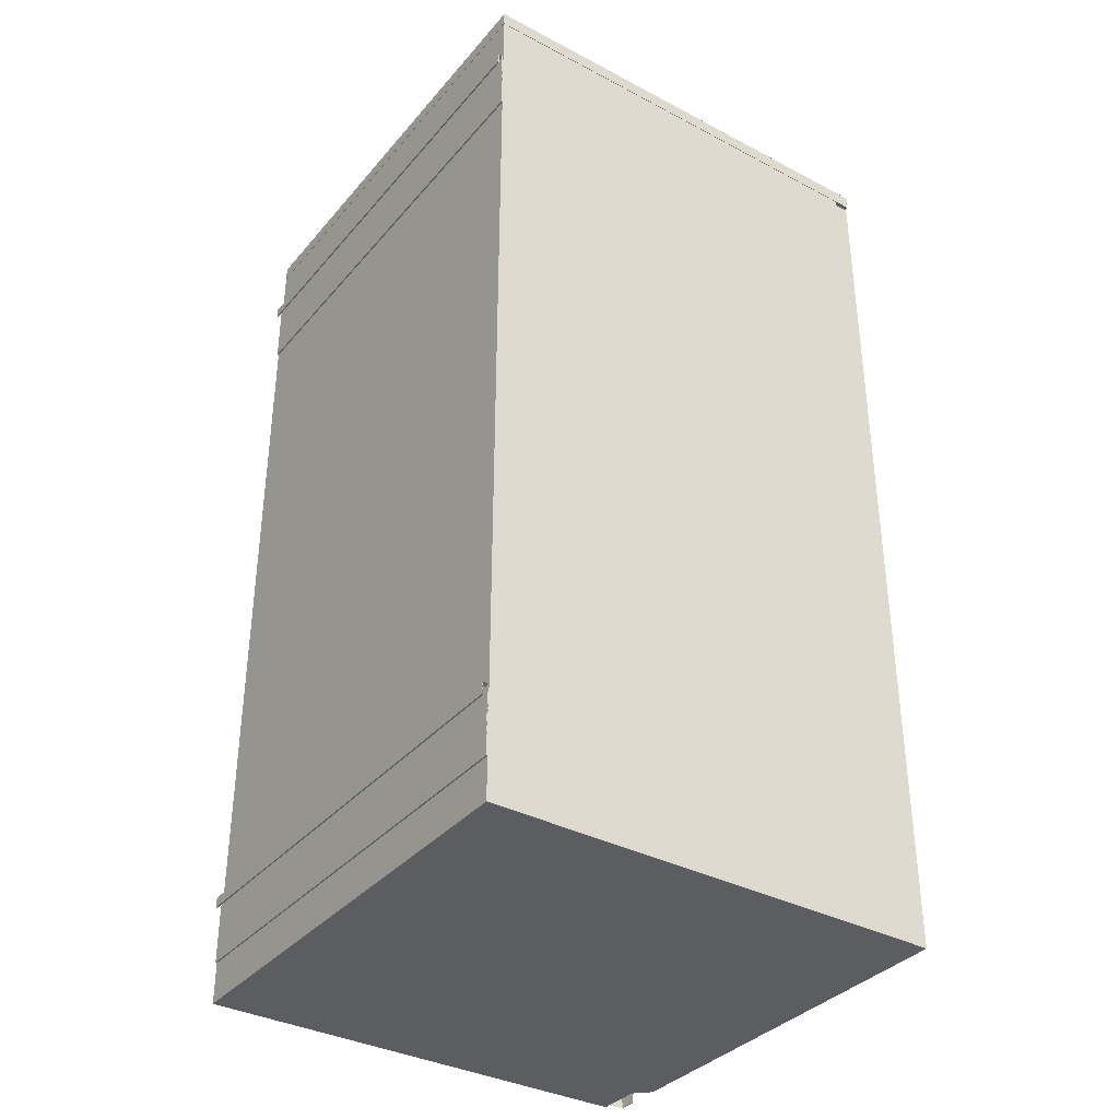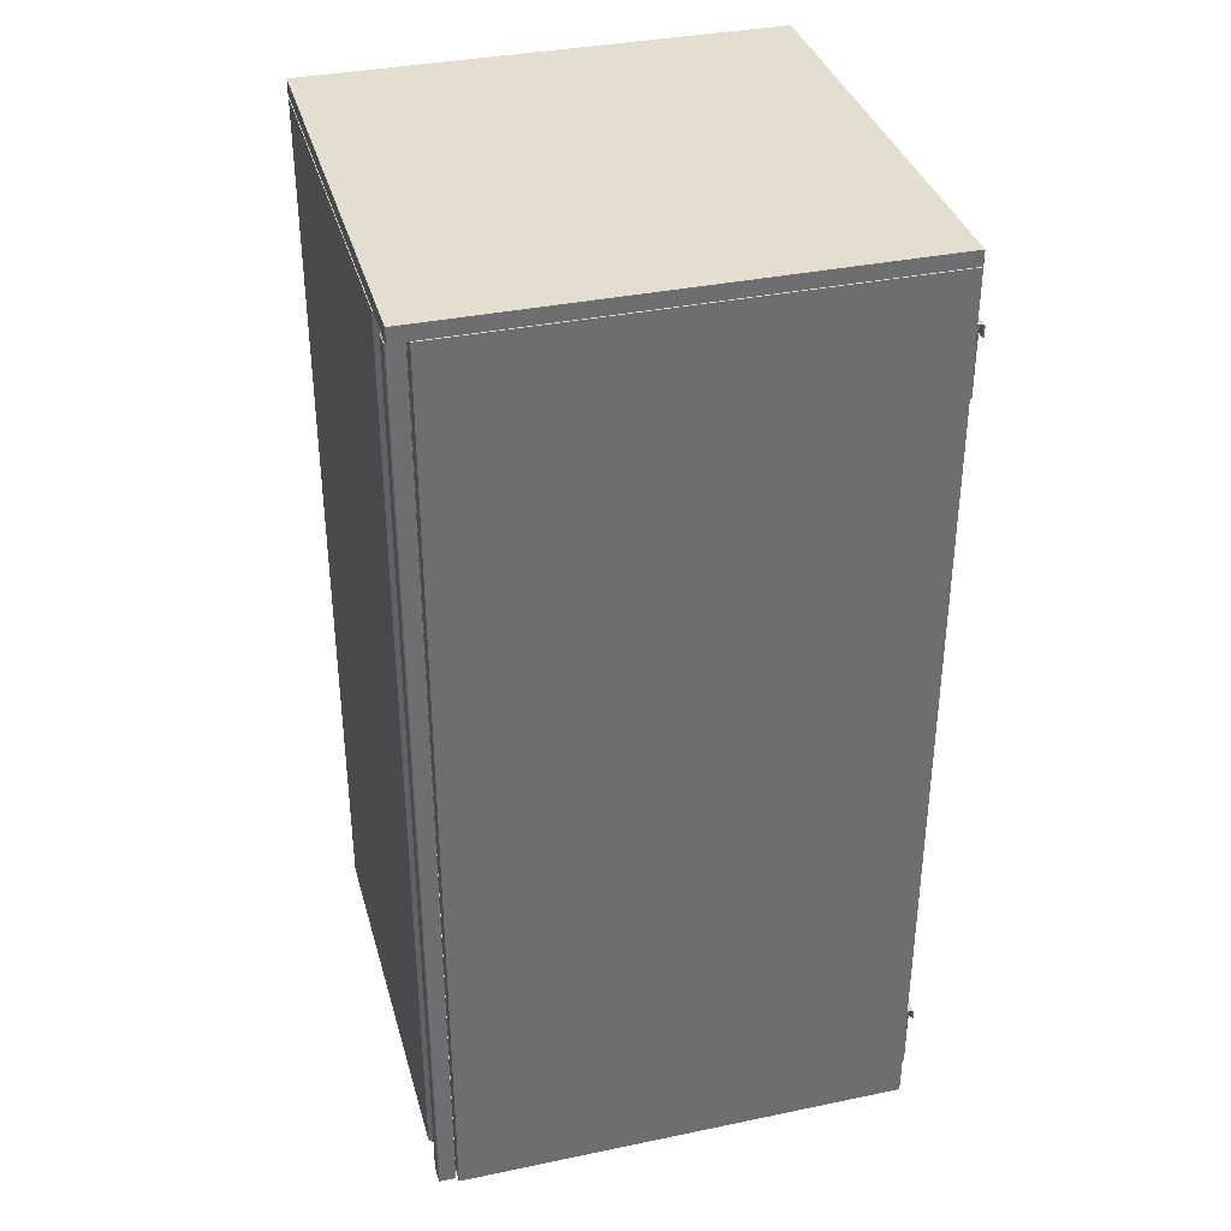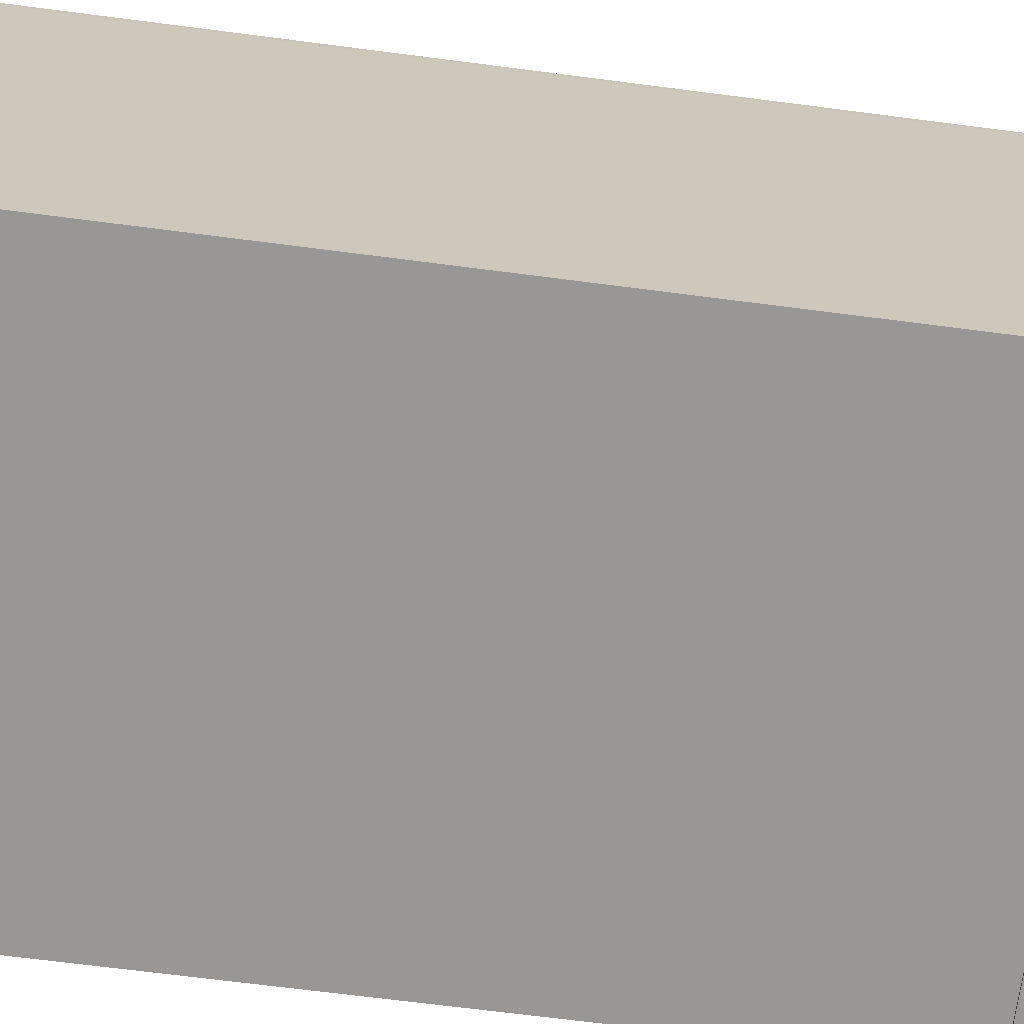
<metadata>
{"format":"obj","ext":"obj","renderer":"f3d","projection":"perspective","resolution":1024,"background":"white","views":[{"elev":-35.7,"azim":-124.7,"up":"+Y"},{"elev":35.9,"azim":74.8,"up":"+Y"},{"elev":-68.3,"azim":82.6,"up":"+Z"}]}
</metadata>
<code>
v -0.4087 0.7221 -0.4184
v -0.4087 0.6073 -0.4211
v -0.4087 0.6073 -0.4184
v -0.4087 0.7228 -0.4185
v 0.4161 0.6073 -0.4184
v 0.4161 0.7221 -0.4184
v 0.4161 0.7228 -0.4185
v -0.4087 0.7235 -0.4186
v 0.4161 0.6073 -0.4211
v 0.4161 0.7235 -0.4186
v -0.4087 0.7242 -0.4188
v -0.4087 0.7221 -0.4211
v 0.4161 0.7242 -0.4188
v -0.4087 0.7248 -0.4191
v 0.4161 0.7221 -0.4211
v -0.4087 0.7268 -0.4211
v 0.4161 0.7248 -0.4191
v -0.4087 0.7254 -0.4195
v -0.4087 0.7225 -0.4212
v 0.4161 0.7268 -0.4211
v -0.4087 0.7264 -0.4205
v 0.4161 0.7254 -0.4195
v -0.4087 0.726 -0.42
v 0.4161 0.7225 -0.4212
v 0.4161 0.7264 -0.4205
v -0.4087 0.7271 -0.4218
v 0.4161 0.726 -0.42
v -0.4087 0.7228 -0.4212
v 0.4161 0.7271 -0.4218
v 0.4161 0.7228 -0.4212
v -0.4087 0.7274 -0.4224
v -0.4087 0.7232 -0.4213
v 0.4161 0.7232 -0.4213
v 0.4161 0.7274 -0.4224
v -0.4087 0.724 -0.4219
v -0.4087 0.7235 -0.4215
v 0.4161 0.7235 -0.4215
v 0.4161 0.724 -0.4219
v -0.4087 0.7275 -0.4231
v -0.4087 0.7238 -0.4217
v -0.4087 0.7243 -0.4222
v 0.4161 0.7238 -0.4217
v 0.4161 0.7243 -0.4222
v 0.4161 0.7275 -0.4231
v -0.4087 0.7245 -0.4225
v 0.4161 0.7245 -0.4225
v 0.4161 0.7276 -0.4238
v -0.4087 0.7246 -0.4228
v 0.4161 0.7246 -0.4228
v -0.4087 0.7276 -0.4238
v 0.4161 0.7247 -0.4231
v -0.4087 0.7247 -0.4231
v -0.4087 0.7276 -0.4248
v 0.4161 0.7248 -0.4235
v 0.4161 0.7276 -0.4248
v -0.4087 0.7248 -0.4238
v -0.4087 0.7248 -0.4235
v 0.4161 0.7248 -0.4238
v -0.4087 0.7275 -0.4255
v -0.4087 0.7248 -0.4248
v 0.4161 0.7248 -0.4248
v 0.4161 0.7275 -0.4255
v -0.4087 0.7248 -0.4252
v 0.4161 0.7248 -0.4252
v -0.4087 0.7274 -0.4262
v -0.4087 0.7247 -0.4255
v 0.4161 0.7247 -0.4255
v 0.4161 0.7274 -0.4262
v -0.4087 0.7246 -0.4259
v 0.4161 0.7246 -0.4259
v -0.4087 0.7271 -0.4269
v -0.4087 0.7245 -0.4262
v 0.4161 0.7245 -0.4262
v 0.4161 0.7271 -0.4269
v -0.4087 0.7243 -0.4265
v 0.4161 0.7243 -0.4265
v -0.4087 0.7268 -0.4276
v -0.4087 0.724 -0.4268
v 0.4161 0.724 -0.4268
v 0.4161 0.7268 -0.4276
v -0.4087 0.7238 -0.427
v 0.4161 0.7238 -0.427
v -0.4087 0.7264 -0.4281
v -0.4087 0.7235 -0.4272
v 0.4161 0.7235 -0.4272
v 0.4161 0.7264 -0.4281
v -0.4087 0.7221 -0.4276
v -0.4087 0.7232 -0.4274
v 0.4161 0.7232 -0.4274
v 0.4161 0.7061 -0.4276
v 0.4161 0.726 -0.4287
v -0.4087 0.7225 -0.4275
v -0.4087 0.7061 -0.4276
v -0.4087 0.7228 -0.4275
v 0.4161 0.7228 -0.4275
v 0.4161 0.7221 -0.4276
v 0.4161 0.7061 -0.4303
v -0.4087 0.726 -0.4287
v 0.4161 0.7225 -0.4275
v -0.4087 0.7061 -0.4303
v 0.4161 0.7254 -0.4291
v -0.4087 0.7221 -0.4303
v -0.4087 0.7254 -0.4291
v 0.4161 0.7248 -0.4295
v 0.4161 0.7221 -0.4303
v -0.4087 0.7228 -0.4302
v -0.4087 0.7248 -0.4295
v 0.4161 0.7242 -0.4299
v 0.4161 0.7228 -0.4302
v -0.4087 0.7235 -0.4301
v -0.4087 0.7242 -0.4299
v 0.4161 0.7235 -0.4301
v -0.3826 0.8165 -0.4184
v -0.3826 -0.8062 0.3782
v -0.3826 0.8165 0.3782
v -0.3826 -0.8062 -0.4184
v -0.4087 0.8165 0.3782
v -0.4087 0.8165 -0.4184
v -0.4087 -0.8062 0.3782
v -0.4087 -0.8062 -0.4184
v -0.3826 -0.2609 0.3782
v 0.39 -0.2348 0.3782
v 0.39 -0.2609 0.3782
v -0.3826 -0.2348 0.3782
v 0.39 -0.2348 -0.3923
v -0.3826 -0.2609 -0.3923
v 0.39 -0.2609 -0.3923
v -0.3826 -0.2348 -0.3923
v -0.3826 0.2713 0.3782
v 0.39 0.2974 0.3782
v 0.39 0.2713 0.3782
v -0.3826 0.2974 0.3782
v 0.39 0.2974 -0.3923
v -0.3826 0.2713 -0.3923
v 0.39 0.2713 -0.3923
v -0.3826 0.2974 -0.3923
v -0.4087 -0.6183 -0.4184
v -0.4087 -0.7331 -0.4211
v -0.4087 -0.7331 -0.4184
v -0.4087 -0.6176 -0.4185
v 0.4161 -0.7331 -0.4184
v 0.4161 -0.6183 -0.4184
v 0.4161 -0.6176 -0.4185
v -0.4087 -0.6169 -0.4186
v 0.4161 -0.7331 -0.4211
v 0.4161 -0.6169 -0.4186
v -0.4087 -0.6162 -0.4188
v -0.4087 -0.6183 -0.4211
v 0.4161 -0.6162 -0.4188
v -0.4087 -0.6156 -0.4191
v 0.4161 -0.6183 -0.4211
v -0.4087 -0.6136 -0.4211
v 0.4161 -0.6156 -0.4191
v -0.4087 -0.615 -0.4195
v -0.4087 -0.6179 -0.4212
v 0.4161 -0.6136 -0.4211
v -0.4087 -0.614 -0.4205
v 0.4161 -0.615 -0.4195
v -0.4087 -0.6144 -0.42
v 0.4161 -0.6179 -0.4212
v 0.4161 -0.614 -0.4205
v -0.4087 -0.6133 -0.4218
v 0.4161 -0.6144 -0.42
v -0.4087 -0.6176 -0.4212
v 0.4161 -0.6133 -0.4218
v 0.4161 -0.6176 -0.4212
v -0.4087 -0.613 -0.4224
v -0.4087 -0.6172 -0.4213
v 0.4161 -0.6172 -0.4213
v 0.4161 -0.613 -0.4224
v -0.4087 -0.6164 -0.4219
v -0.4087 -0.6169 -0.4215
v 0.4161 -0.6169 -0.4215
v 0.4161 -0.6164 -0.4219
v -0.4087 -0.6129 -0.4231
v -0.4087 -0.6166 -0.4217
v -0.4087 -0.6161 -0.4222
v 0.4161 -0.6166 -0.4217
v 0.4161 -0.6161 -0.4222
v 0.4161 -0.6129 -0.4231
v -0.4087 -0.6159 -0.4225
v 0.4161 -0.6159 -0.4225
v 0.4161 -0.6129 -0.4238
v -0.4087 -0.6158 -0.4228
v 0.4161 -0.6158 -0.4228
v -0.4087 -0.6129 -0.4238
v 0.4161 -0.6157 -0.4231
v -0.4087 -0.6157 -0.4231
v -0.4087 -0.6129 -0.4248
v 0.4161 -0.6156 -0.4235
v 0.4161 -0.6129 -0.4248
v -0.4087 -0.6156 -0.4238
v -0.4087 -0.6156 -0.4235
v 0.4161 -0.6156 -0.4238
v -0.4087 -0.6129 -0.4255
v -0.4087 -0.6156 -0.4248
v 0.4161 -0.6156 -0.4248
v 0.4161 -0.6129 -0.4255
v -0.4087 -0.6156 -0.4252
v 0.4161 -0.6156 -0.4252
v -0.4087 -0.613 -0.4262
v -0.4087 -0.6157 -0.4255
v 0.4161 -0.6157 -0.4255
v 0.4161 -0.613 -0.4262
v -0.4087 -0.6158 -0.4259
v 0.4161 -0.6158 -0.4259
v -0.4087 -0.6133 -0.4269
v -0.4087 -0.6159 -0.4262
v 0.4161 -0.6159 -0.4262
v 0.4161 -0.6133 -0.4269
v -0.4087 -0.6161 -0.4265
v 0.4161 -0.6161 -0.4265
v -0.4087 -0.6136 -0.4276
v -0.4087 -0.6164 -0.4268
v 0.4161 -0.6164 -0.4268
v 0.4161 -0.6136 -0.4276
v -0.4087 -0.6166 -0.427
v 0.4161 -0.6166 -0.427
v -0.4087 -0.614 -0.4281
v -0.4087 -0.6169 -0.4272
v 0.4161 -0.6169 -0.4272
v 0.4161 -0.614 -0.4281
v -0.4087 -0.6183 -0.4276
v -0.4087 -0.6172 -0.4274
v 0.4161 -0.6172 -0.4274
v 0.4161 -0.6343 -0.4276
v 0.4161 -0.6144 -0.4287
v -0.4087 -0.6179 -0.4275
v -0.4087 -0.6343 -0.4276
v -0.4087 -0.6176 -0.4275
v 0.4161 -0.6176 -0.4275
v 0.4161 -0.6183 -0.4276
v 0.4161 -0.6343 -0.4303
v -0.4087 -0.6144 -0.4287
v 0.4161 -0.6179 -0.4275
v -0.4087 -0.6343 -0.4303
v 0.4161 -0.615 -0.4291
v -0.4087 -0.6183 -0.4303
v -0.4087 -0.615 -0.4291
v 0.4161 -0.6156 -0.4295
v 0.4161 -0.6183 -0.4303
v -0.4087 -0.6176 -0.4302
v -0.4087 -0.6156 -0.4295
v 0.4161 -0.6162 -0.4299
v 0.4161 -0.6176 -0.4302
v -0.4087 -0.6169 -0.4301
v -0.4087 -0.6162 -0.4299
v 0.4161 -0.6169 -0.4301
v 0.39 -0.8062 -0.3923
v 0.39 0.8165 -0.4184
v 0.39 0.8165 -0.3923
v 0.39 -0.8062 -0.4184
v -0.3826 0.8165 -0.4184
v -0.3826 0.8165 -0.3923
v -0.3826 -0.8062 -0.3923
v -0.3826 -0.8062 -0.4184
v 0.4161 -0.8062 0.3782
v 0.4161 0.8165 -0.4184
v 0.4161 0.8165 0.3782
v 0.4161 -0.8062 -0.4184
v 0.39 0.8165 0.3782
v 0.39 -0.8062 0.3782
v 0.39 0.8165 -0.4184
v 0.39 -0.8062 -0.4184
v 0.4107 0.8147 0.409
v 0.4107 0.8147 0.3844
v 0.4107 0.8147 0.4094
v 0.4107 -0.8031 0.409
v 0.4107 0.8147 0.3838
v 0.4107 -0.8031 0.4094
v 0.4107 -0.8031 0.3844
v 0.4107 0.8147 0.4097
v 0.4107 -0.8031 0.4097
v 0.4107 0.8147 0.3832
v 0.4107 -0.8031 0.3838
v 0.4106 0.8147 0.41
v 0.4106 -0.8031 0.41
v 0.4107 -0.8031 0.3832
v 0.4106 0.8147 0.3829
v 0.4104 0.8147 0.4103
v 0.4104 -0.8031 0.4103
v 0.4106 -0.8031 0.3829
v 0.4104 0.8147 0.3826
v 0.4102 0.8147 0.4105
v 0.4102 -0.8031 0.4105
v 0.4104 -0.8031 0.3826
v 0.4102 0.8147 0.3823
v 0.41 0.8147 0.4108
v 0.41 -0.8031 0.4108
v 0.4102 -0.8031 0.3823
v 0.41 0.8147 0.3821
v 0.4098 0.8147 0.411
v 0.4098 -0.8031 0.411
v 0.41 -0.8031 0.3821
v 0.4098 0.8147 0.3819
v 0.4095 0.8147 0.4112
v 0.4095 -0.8031 0.4112
v 0.4098 -0.8031 0.3819
v 0.4095 0.8147 0.3817
v 0.4095 0.8147 0.3838
v 0.4092 -0.8031 0.4113
v 0.4095 -0.8031 0.3838
v 0.4095 0.8147 0.409
v 0.4095 0.8147 0.3837
v 0.4095 -0.8031 0.3817
v 0.4092 0.8147 0.4113
v 0.4093 -0.8031 0.4098
v 0.4095 -0.8031 0.409
v 0.4095 0.8147 0.4092
v 0.4095 0.8147 0.3835
v 0.4092 0.8147 0.3816
v 0.4093 0.8147 0.4098
v 0.4089 0.8147 0.4114
v 0.4091 -0.8031 0.4099
v 0.4093 -0.8031 0.4097
v 0.4095 -0.8031 0.3837
v 0.4095 -0.8031 0.4092
v 0.4095 0.8147 0.4094
v 0.4094 0.8147 0.3834
v 0.4092 -0.8031 0.3816
v 0.4093 0.8147 0.3831
v 0.4091 0.8147 0.4099
v 0.4093 0.8147 0.4097
v 0.4089 -0.8031 0.4114
v 0.409 0.8147 0.41
v 0.409 -0.8031 0.41
v 0.4094 -0.8031 0.4095
v 0.4095 -0.8031 0.3835
v 0.4095 -0.8031 0.4094
v 0.4094 0.8147 0.4095
v 0.4093 0.8147 0.3832
v 0.4093 -0.8031 0.3831
v 0.4089 -0.8031 0.3815
v 0.4091 0.8147 0.383
v 0.4086 -0.8031 0.4115
v 0.4089 0.8147 0.4101
v 0.4094 -0.8031 0.3834
v 0.4091 -0.8031 0.383
v 0.4093 -0.8031 0.3832
v 0.4089 0.8147 0.3815
v 0.409 -0.8031 0.3829
v 0.409 0.8147 0.3829
v 0.4086 0.8147 0.4115
v 0.4087 -0.8031 0.4102
v 0.4089 -0.8031 0.4101
v 0.4087 0.8147 0.4102
v 0.4083 0.8147 0.3814
v 0.4089 -0.8031 0.3828
v 0.4083 0.8147 0.4115
v 0.4086 -0.8031 0.4102
v 0.4083 -0.8031 0.3814
v 0.4084 0.8147 0.3826
v 0.4089 0.8147 0.3828
v 0.4087 -0.8031 0.3827
v 0.4086 0.8147 0.4102
v 0.4083 -0.8031 0.4115
v 0.4084 0.8147 0.4103
v 0.4084 -0.8031 0.4103
v 0.4083 -0.8031 0.3826
v 0.4073 0.8147 0.3814
v 0.4083 0.8147 0.3826
v 0.4086 0.8147 0.3827
v 0.4087 0.8147 0.3827
v 0.4086 -0.8031 0.3827
v 0.3771 -0.8031 0.4115
v 0.4083 0.8147 0.4103
v 0.4073 -0.8031 0.3814
v 0.4084 -0.8031 0.3826
v 0.3771 0.8147 0.4115
v 0.4083 -0.8031 0.4103
v 0.343 -0.8031 0.3826
v -0.4034 -0.8031 0.3814
v 0.343 0.8147 0.3826
v 0.3771 0.8147 0.4103
v 0.3771 -0.8031 0.4103
v -0.4034 0.8147 0.3814
v -0.4034 -0.8031 0.4103
v 0.3153 -0.8031 0.4103
v 0.3153 0.8147 0.4103
v -0.4034 0.8147 0.4103
v 0.39 -0.7801 0.3782
v -0.3826 -0.8062 0.3782
v 0.39 -0.8062 0.3782
v -0.3826 -0.7801 0.3782
v 0.39 -0.8062 -0.3923
v 0.39 -0.7801 -0.3923
v -0.3826 -0.7801 -0.3923
v -0.3826 -0.8062 -0.3923
v 0.4161 0.8177 0.4099
v 0.4161 0.8177 -0.4172
v -0.4087 0.8177 0.4099
v 0.4161 0.8435 -0.4184
v 0.4161 0.8177 -0.4184
v -0.4087 0.8435 0.4099
v 0.4161 0.8435 0.4099
v -0.4087 0.8177 -0.4184
v -0.4087 0.8435 -0.4184
f 3 2 1
f 2 5 3
f 3 5 2
f 5 2 9
f 9 2 5
f 12 9 2
f 2 9 12
f 9 6 5
f 9 12 15
f 15 12 9
f 18 14 2
f 16 21 2
f 22 14 17
f 14 22 18
f 18 22 14
f 20 9 25
f 21 23 2
f 21 16 25
f 17 9 22
f 27 9 25
f 16 25 20
f 20 25 16
f 27 21 23
f 23 21 27
f 21 27 25
f 25 27 21
f 16 29 26
f 26 29 16
f 29 16 20
f 20 16 29
f 29 31 26
f 26 31 29
f 31 29 34
f 34 29 31
f 34 39 31
f 31 39 34
f 39 34 44
f 44 34 39
f 47 39 44
f 44 39 47
f 39 47 50
f 50 47 39
f 50 53 47
f 55 47 53
f 53 50 56
f 55 58 47
f 55 59 53
f 53 59 55
f 59 55 62
f 62 55 59
f 62 65 59
f 59 65 62
f 65 62 68
f 68 62 65
f 68 71 65
f 65 71 68
f 71 68 74
f 74 68 71
f 74 77 71
f 71 77 74
f 77 74 80
f 80 74 77
f 80 83 77
f 77 83 80
f 83 80 86
f 86 80 83
f 91 83 86
f 86 83 91
f 97 90 86
f 83 91 98
f 98 91 83
f 86 97 91
f 100 83 93
f 93 96 87
f 87 96 93
f 96 93 90
f 90 93 96
f 90 100 97
f 97 100 90
f 101 98 91
f 91 98 101
f 98 83 100
f 100 90 93
f 93 90 100
f 102 97 100
f 100 97 102
f 98 101 103
f 103 101 98
f 97 102 105
f 105 102 97
f 104 103 101
f 101 103 104
f 108 97 104
f 106 105 102
f 102 105 106
f 103 104 107
f 107 104 103
f 111 107 100
f 108 97 112
f 108 107 104
f 104 107 108
f 105 106 109
f 109 106 105
f 100 111 110
f 110 109 106
f 106 109 110
f 107 108 111
f 111 108 107
f 112 111 108
f 108 111 112
f 109 110 112
f 112 110 109
f 111 112 110
f 110 112 111
f 117 114 115
f 115 114 117
f 115 117 113
f 113 118 116
f 119 116 114
f 114 116 119
f 114 117 119
f 119 117 114
f 117 113 118
f 118 113 117
f 118 116 120
f 120 116 118
f 116 119 120
f 120 119 116
f 119 118 117
f 117 118 119
f 118 119 120
f 120 119 118
f 137 138 139
f 139 138 137
f 138 141 139
f 139 141 138
f 141 138 145
f 145 138 141
f 138 144 147
f 147 144 138
f 148 145 138
f 138 145 148
f 145 142 141
f 141 142 145
f 145 148 151
f 151 148 145
f 146 145 149
f 149 145 146
f 154 150 138
f 152 157 138
f 159 154 138
f 161 145 156
f 157 152 161
f 158 145 153
f 163 154 158
f 158 154 163
f 154 163 159
f 159 163 154
f 156 161 152
f 163 157 159
f 159 157 163
f 157 163 161
f 161 163 157
f 152 165 162
f 162 165 152
f 158 145 163
f 165 152 156
f 156 152 165
f 165 167 162
f 162 167 165
f 167 165 170
f 170 165 167
f 170 175 167
f 167 175 170
f 175 170 180
f 180 170 175
f 183 175 180
f 180 175 183
f 177 179 181
f 182 181 179
f 175 183 186
f 186 183 175
f 183 189 186
f 186 189 183
f 191 183 189
f 188 190 187
f 187 190 188
f 183 190 194
f 191 195 189
f 189 195 191
f 192 186 193
f 190 188 193
f 193 188 190
f 195 191 198
f 198 191 195
f 195 201 198
f 201 198 204
f 204 198 201
f 204 207 201
f 201 207 204
f 207 204 210
f 210 204 207
f 207 213 210
f 213 210 216
f 216 210 213
f 216 219 213
f 213 219 216
f 217 215 214
f 215 217 218
f 219 216 222
f 222 216 219
f 227 219 222
f 222 219 227
f 219 227 234
f 234 227 219
f 229 232 223
f 232 229 226
f 226 236 233
f 233 236 226
f 237 234 227
f 227 234 237
f 237 233 227
f 236 226 229
f 229 226 236
f 238 233 236
f 236 233 238
f 234 237 239
f 239 237 234
f 239 234 236
f 233 238 241
f 241 238 233
f 240 239 237
f 237 239 240
f 240 233 244
f 242 241 238
f 238 241 242
f 239 240 243
f 243 240 239
f 247 243 236
f 244 243 240
f 240 243 244
f 241 242 245
f 245 242 241
f 246 245 242
f 242 245 246
f 243 244 247
f 247 244 243
f 244 247 248
f 245 246 248
f 248 246 245
f 247 248 246
f 246 248 247
f 253 251 250
f 250 251 253
f 255 252 249
f 249 252 255
f 253 252 250
f 250 252 253
f 252 255 256
f 256 255 252
f 252 253 256
f 256 253 252
f 257 258 259
f 258 257 260
f 259 258 257
f 260 257 258
f 258 261 259
f 259 261 258
f 261 257 259
f 259 257 261
f 262 260 257
f 257 260 262
f 260 263 258
f 258 263 260
f 261 258 263
f 263 258 261
f 257 261 262
f 262 261 257
f 260 262 264
f 264 262 260
f 263 260 264
f 264 260 263
f 268 266 265
f 265 266 268
f 267 265 270
f 266 268 271
f 271 268 266
f 268 270 265
f 266 269 271
f 270 273 267
f 272 267 273
f 275 271 269
f 275 274 269
f 269 274 275
f 273 277 272
f 276 272 277
f 274 275 278
f 278 275 274
f 274 279 278
f 277 281 276
f 280 276 281
f 282 278 279
f 279 283 282
f 281 285 280
f 284 280 285
f 286 282 283
f 285 289 284
f 288 284 289
f 290 286 287
f 289 293 288
f 292 288 293
f 292 297 293
f 293 297 292
f 297 292 296
f 296 292 297
f 296 301 297
f 297 301 296
f 306 296 301
f 303 308 300
f 313 301 306
f 306 301 313
f 308 300 302
f 302 300 308
f 301 313 324
f 324 313 301
f 316 310 328
f 313 335 324
f 324 335 313
f 343 313 335
f 349 335 343
f 343 335 349
f 338 341 334
f 335 349 356
f 356 349 335
f 349 365 356
f 356 365 349
f 365 349 369
f 369 349 365
f 365 370 356
f 356 370 365
f 366 369 349
f 349 369 366
f 359 367 371
f 372 360 367
f 367 360 372
f 373 359 361
f 361 359 373
f 374 365 369
f 369 365 374
f 375 365 370
f 369 366 374
f 371 372 367
f 367 372 371
f 359 373 371
f 371 373 359
f 365 374 375
f 375 374 365
f 375 370 374
f 372 371 377
f 377 371 372
f 373 378 371
f 371 378 373
f 377 376 372
f 372 376 377
f 373 379 376
f 377 371 378
f 378 371 377
f 378 373 379
f 379 373 378
f 376 377 380
f 380 377 376
f 379 376 380
f 380 376 379
f 379 377 378
f 378 377 379
f 377 379 380
f 380 379 377
f 381 382 383
f 383 382 381
f 384 381 382
f 382 385 383
f 383 385 382
f 385 382 388
f 388 382 385
f 389 390 391
f 391 390 389
f 391 393 396
f 396 393 391
f 392 389 390
f 390 389 392
f 389 394 391
f 391 394 389
f 389 392 395
f 395 392 389
f 394 389 395
f 395 389 394
f 397 391 394
f 394 391 397
f 392 394 395
f 395 394 392
f 393 397 392
f 392 397 393
f 397 393 396
f 396 393 397
f 391 397 396
f 396 397 391
f 394 392 397
f 397 392 394

</code>
